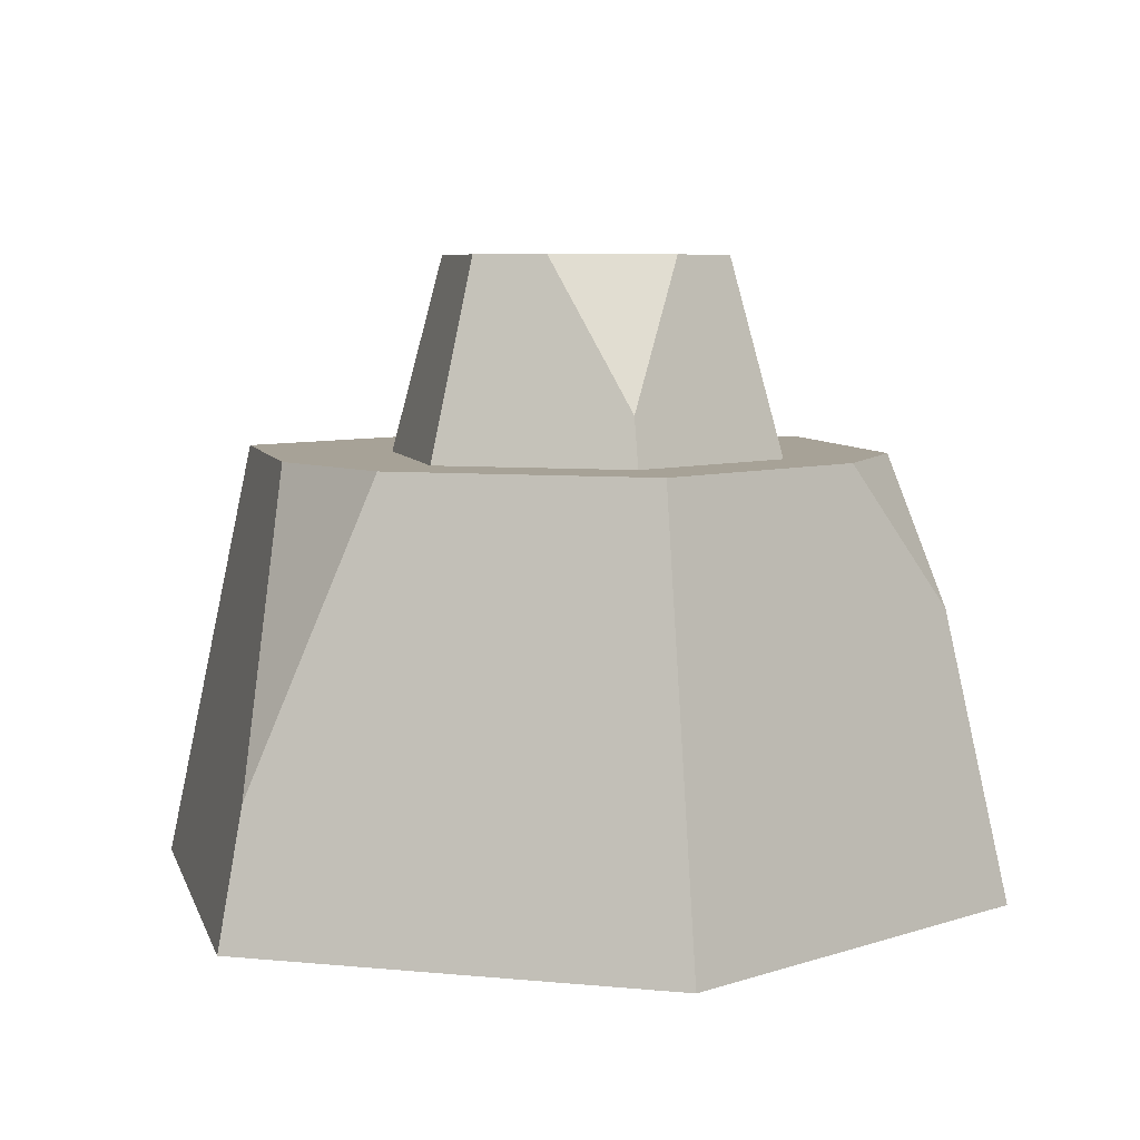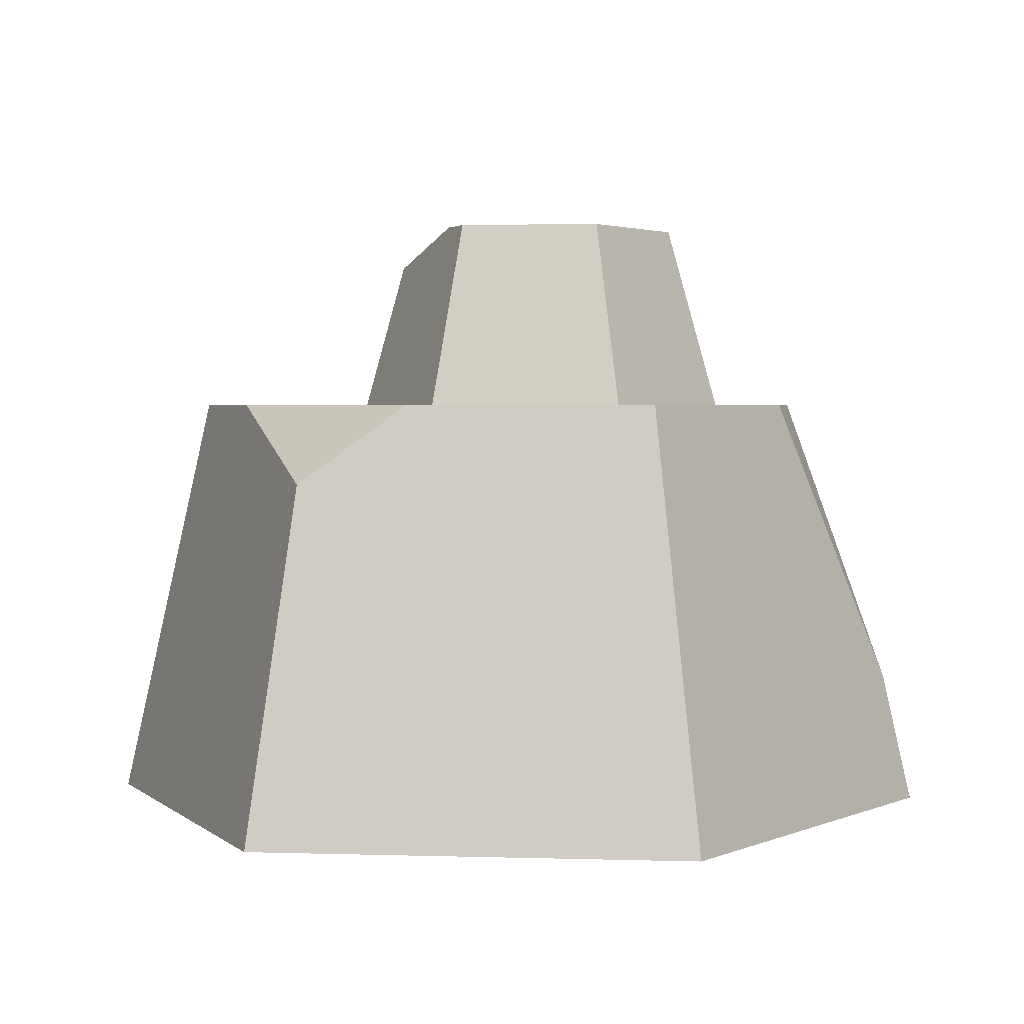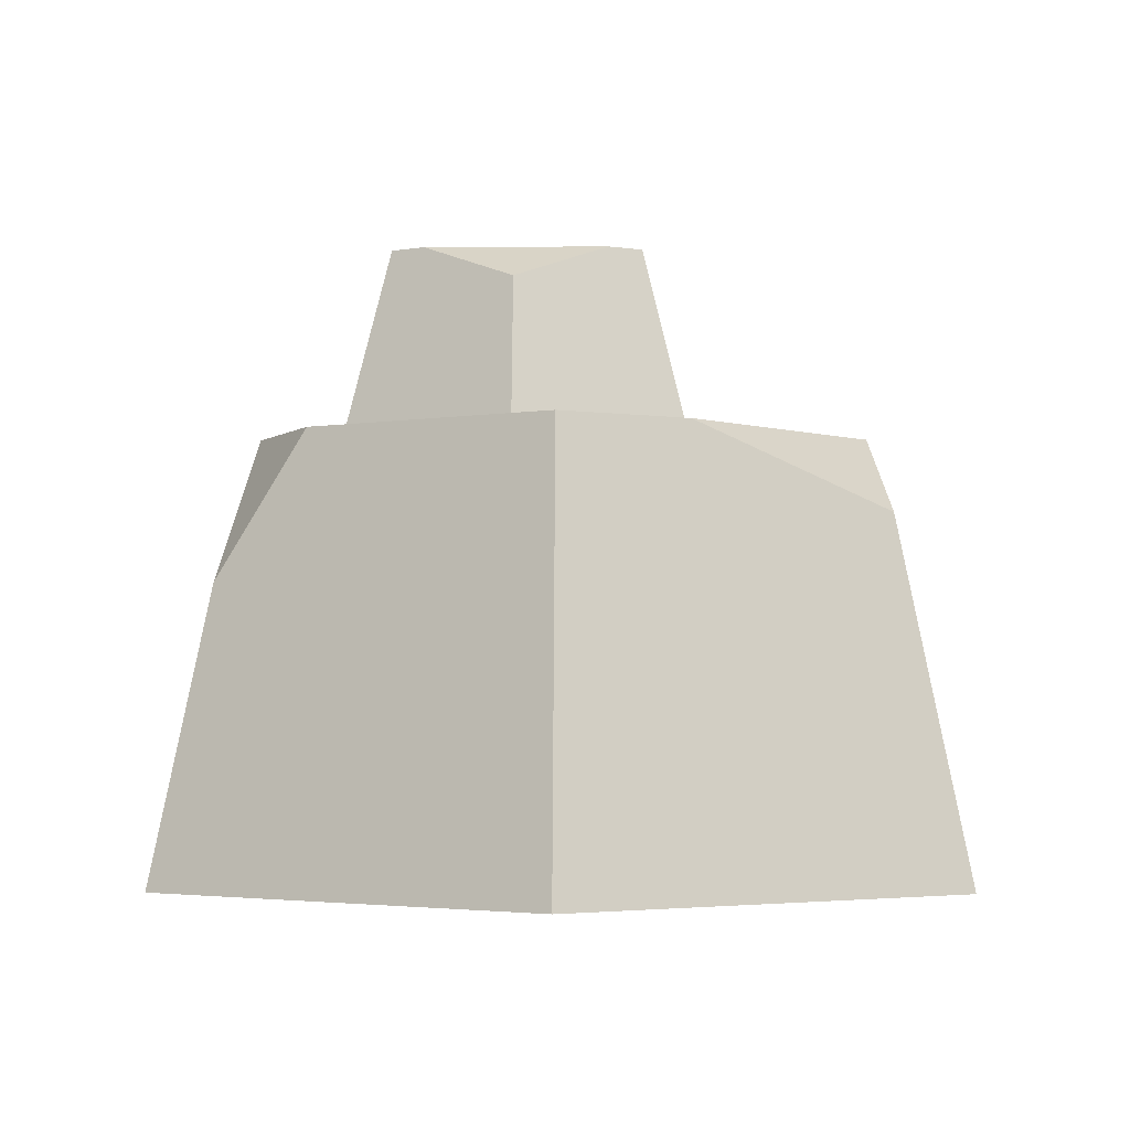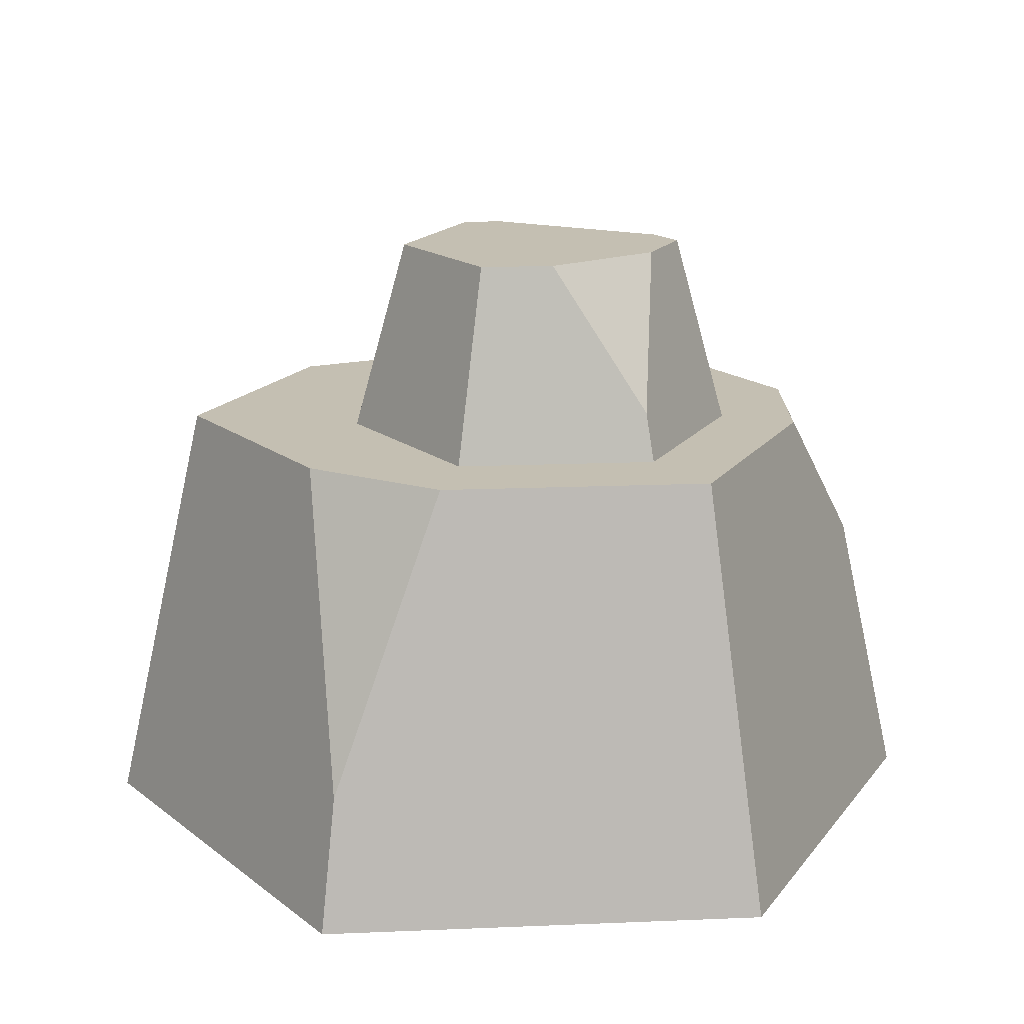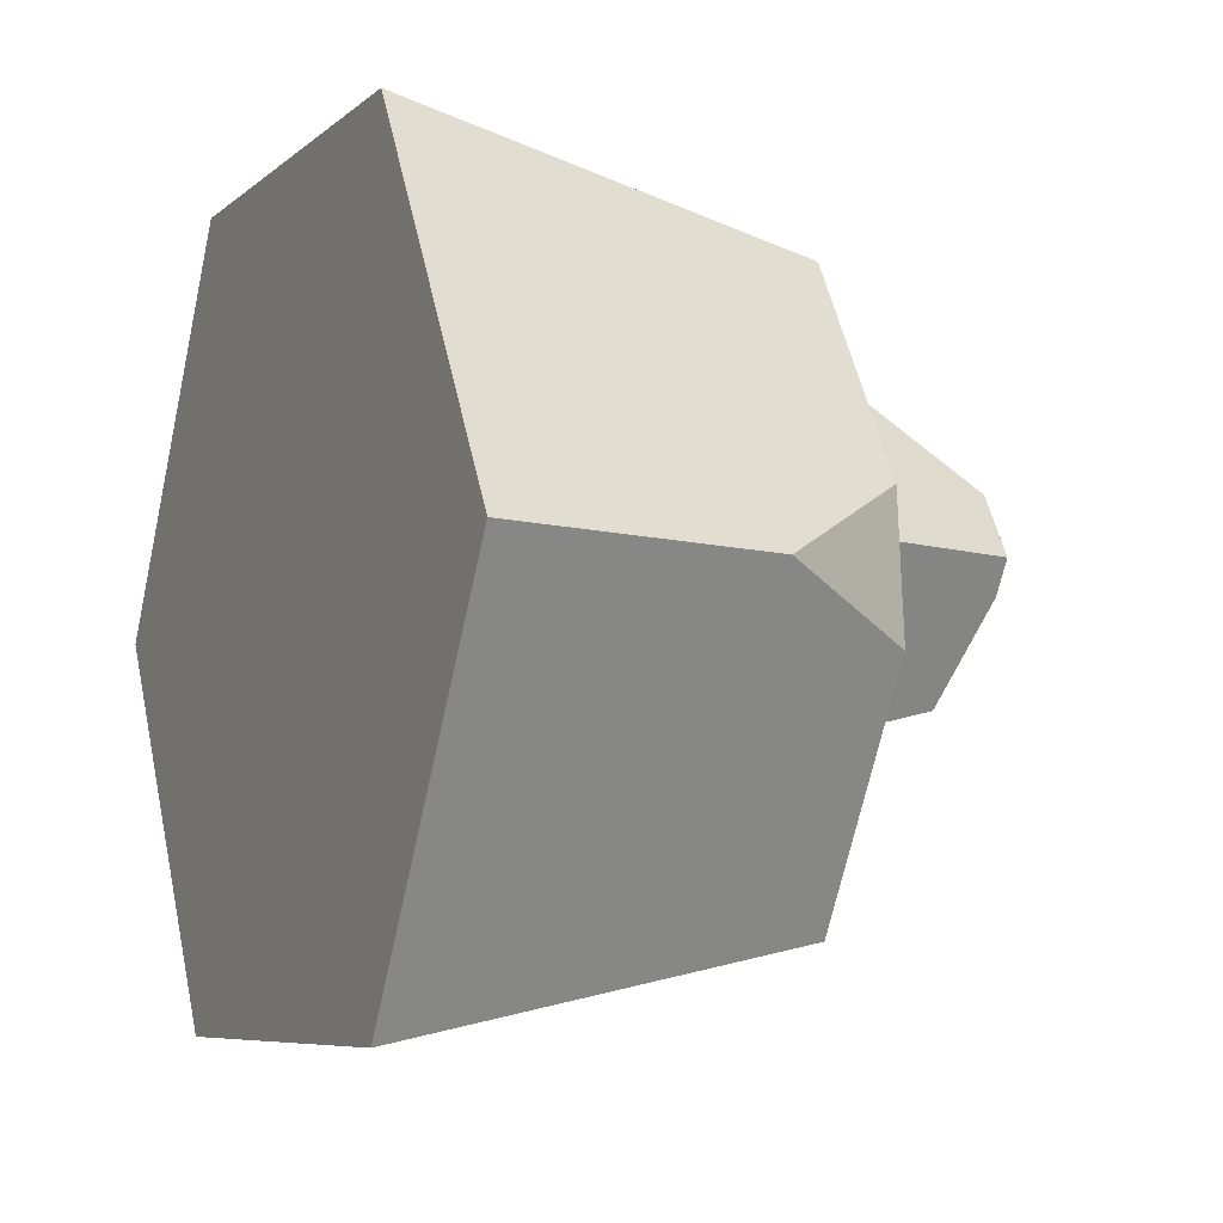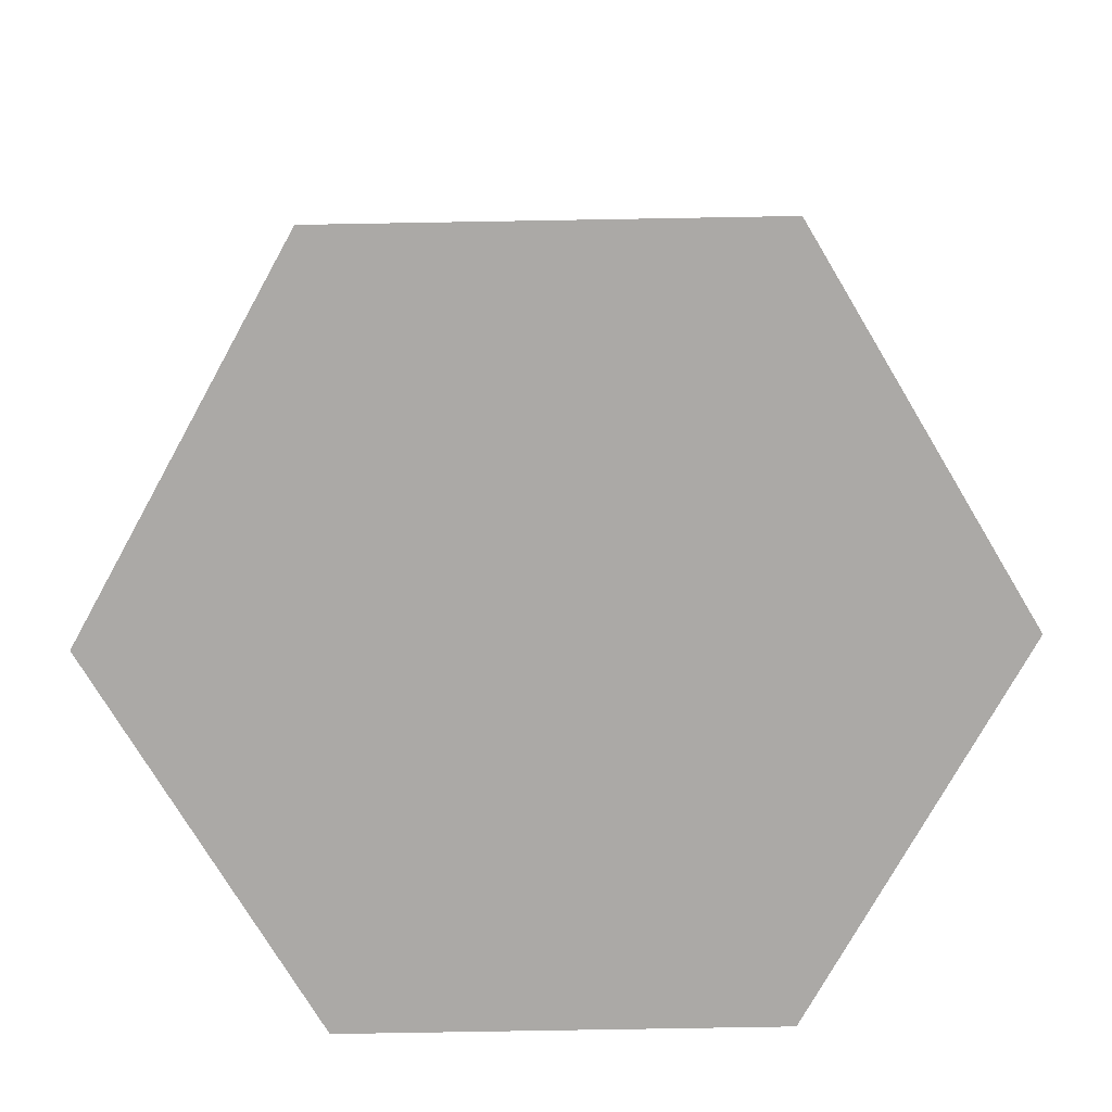
<metadata>
{"format":"obj","ext":"obj","renderer":"f3d","projection":"perspective","resolution":1024,"background":"white","views":[{"elev":6.6,"azim":15.9,"up":"+Y"},{"elev":2.6,"azim":-114.0,"up":"+Y"},{"elev":-2.9,"azim":151.4,"up":"+Y"},{"elev":17.6,"azim":-4.7,"up":"+Y"},{"elev":-7.3,"azim":64.1,"up":"+Z"},{"elev":-75.5,"azim":1.0,"up":"+Y"}]}
</metadata>
<code>
o rock_small5
v 0.7036 1.768 1.219
v 0.902 0 1.562
v 1.54 1.176 -0
v -0.2944 1.768 -0.5111
v -0.02625 2.562 -0.3215
v -0.9056 1.768 0.8686
v 0.4895 1.966 0.8467
v 0.5168 1.768 0.8939
v 0.7033 2.562 0.1914
v 0.7036 1.768 -1.219
v 0.902 -0 -1.562
v -0.902 -0 -1.562
v -0.1849 2.562 0.7042
v 0.1112 2.562 0.7042
v -0.902 0 1.562
v -1.804 0 0
v 1.804 -0 -0
v -1.407 1.768 -0
v -0.7398 1.445 -1.281
v -0.7 1.768 0.1914
v 0.1315 1.768 -1.219
v -0.8404 0.5491 1.456
v 0.5553 2.562 0.4478
v 0.5168 1.768 -0.5111
v 0.4293 2.402 -0.3596
v 1.261 1.768 -0.2522
v -0.1849 2.562 -0.3215
v -0.481 2.562 0.1914
v 0.624 2.562 0.05396
v -0.9056 1.768 -0.8686
v -0.3876 1.768 1.219
v -0.2944 1.768 0.8939
v 0.9224 1.768 0.1914
v 1.219 1.768 0.3258
f 1 15 2
f 15 1 22
f 22 1 31
f 17 1 2
f 1 17 34
f 34 17 3
f 27 24 4
f 24 27 25
f 25 27 5
f 22 16 15
f 16 22 6
f 16 6 18
f 33 7 8
f 7 33 23
f 23 33 9
f 11 3 17
f 3 11 26
f 26 11 10
f 19 11 12
f 11 19 10
f 10 19 21
f 7 32 8
f 32 7 13
f 13 7 14
f 12 15 16
f 15 12 11
f 15 11 2
f 2 11 17
f 30 16 18
f 16 30 12
f 12 30 19
f 27 20 28
f 20 27 4
f 13 20 32
f 20 13 28
f 21 19 30
f 6 22 31
f 14 7 23
f 24 9 33
f 9 24 29
f 29 24 25
f 26 34 3
f 29 25 5
f 13 27 28
f 27 13 14
f 27 14 5
f 5 14 29
f 29 14 23
f 29 23 9
f 6 30 18
f 30 6 20
f 20 6 31
f 20 31 32
f 32 31 1
f 32 1 8
f 8 1 33
f 33 1 34
f 4 30 20
f 30 4 21
f 21 4 24
f 21 24 10
f 10 24 33
f 10 33 26
f 26 33 34

</code>
